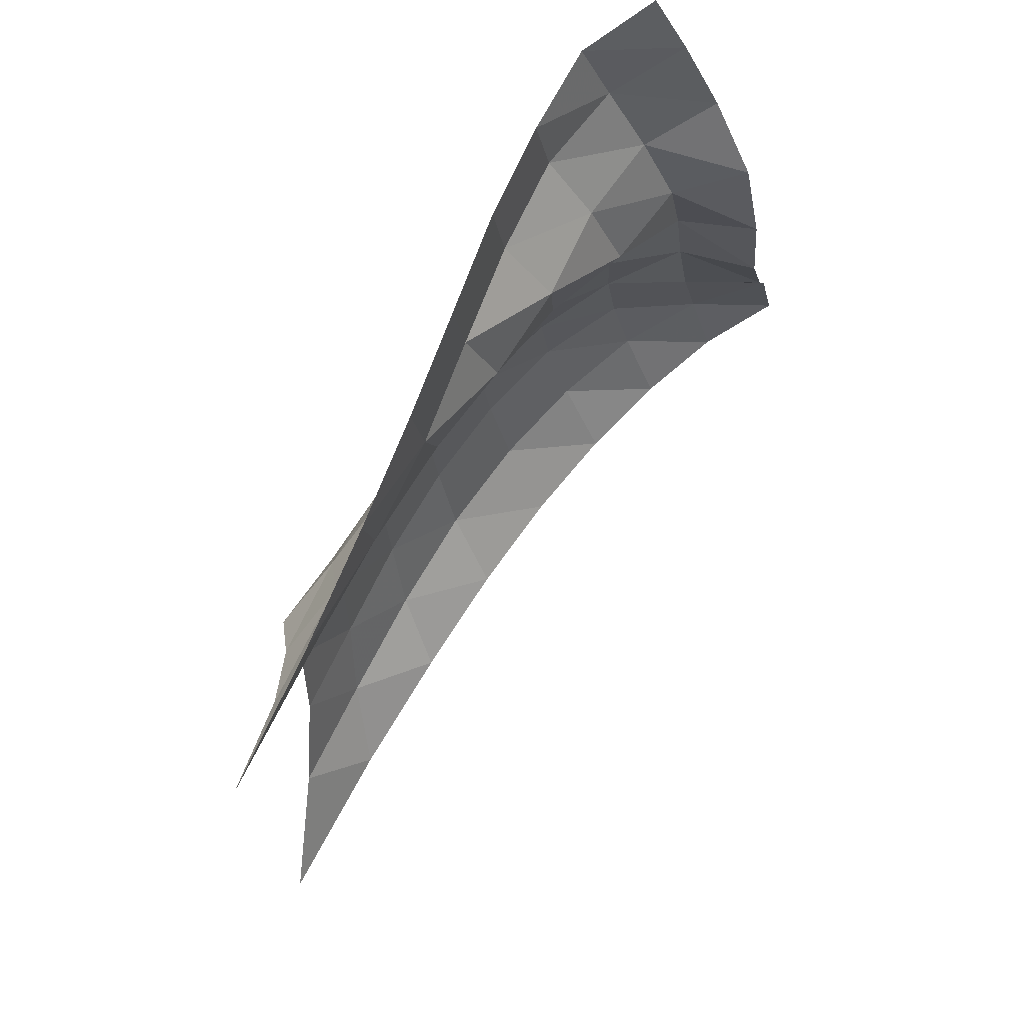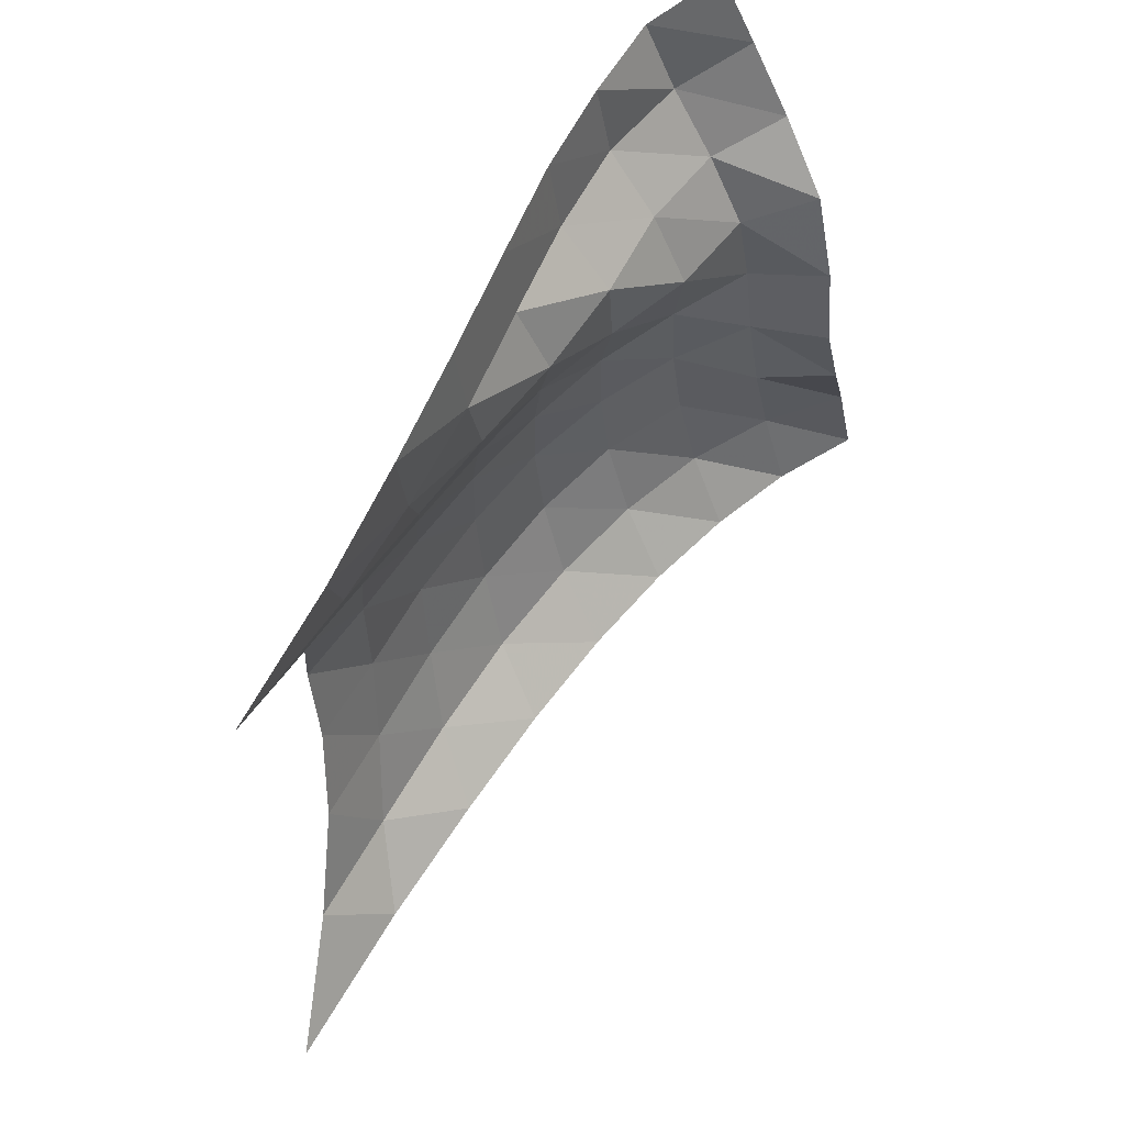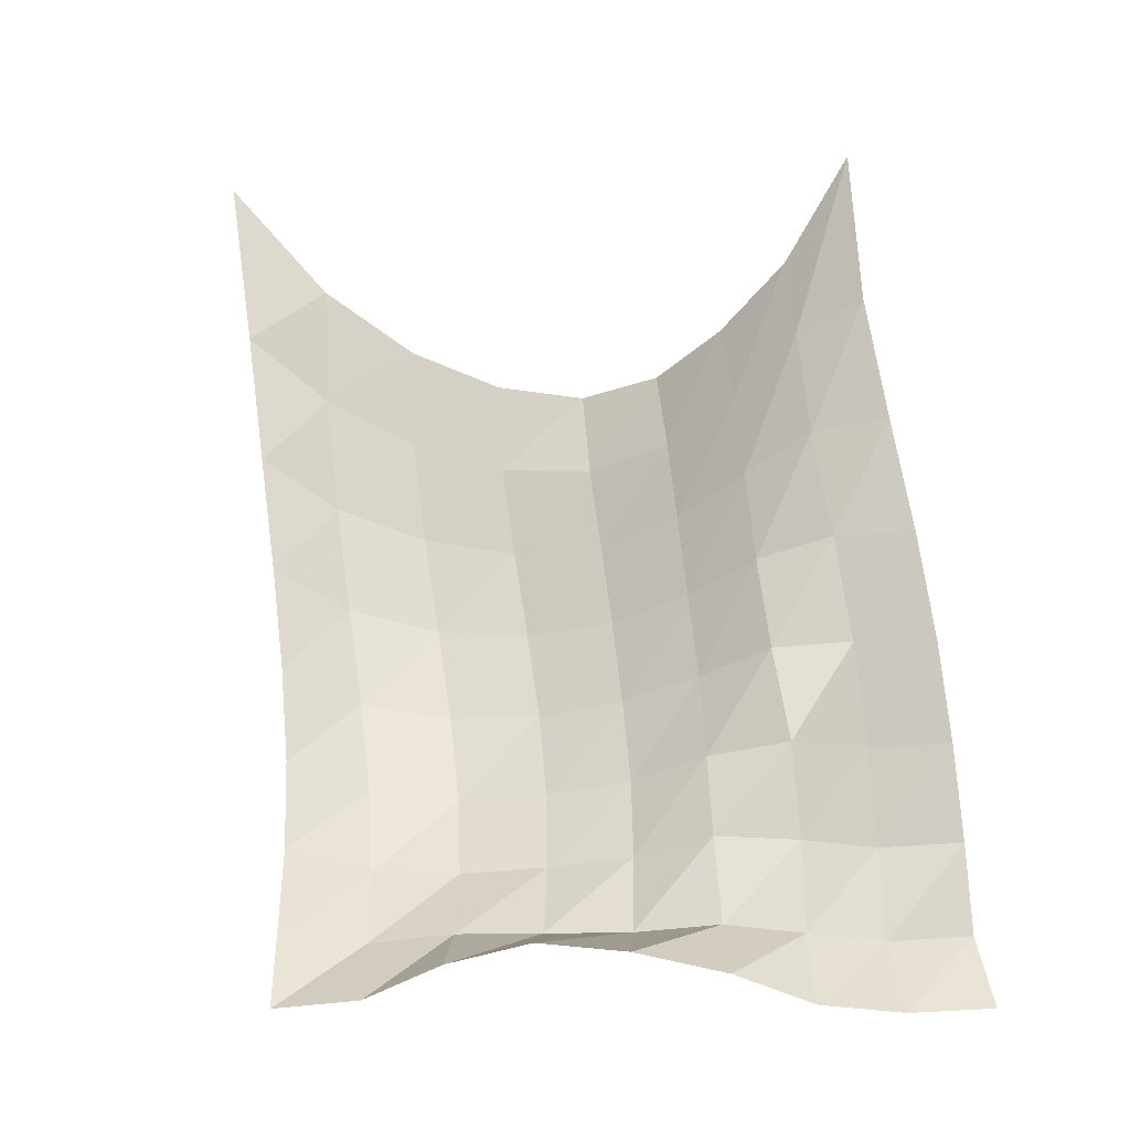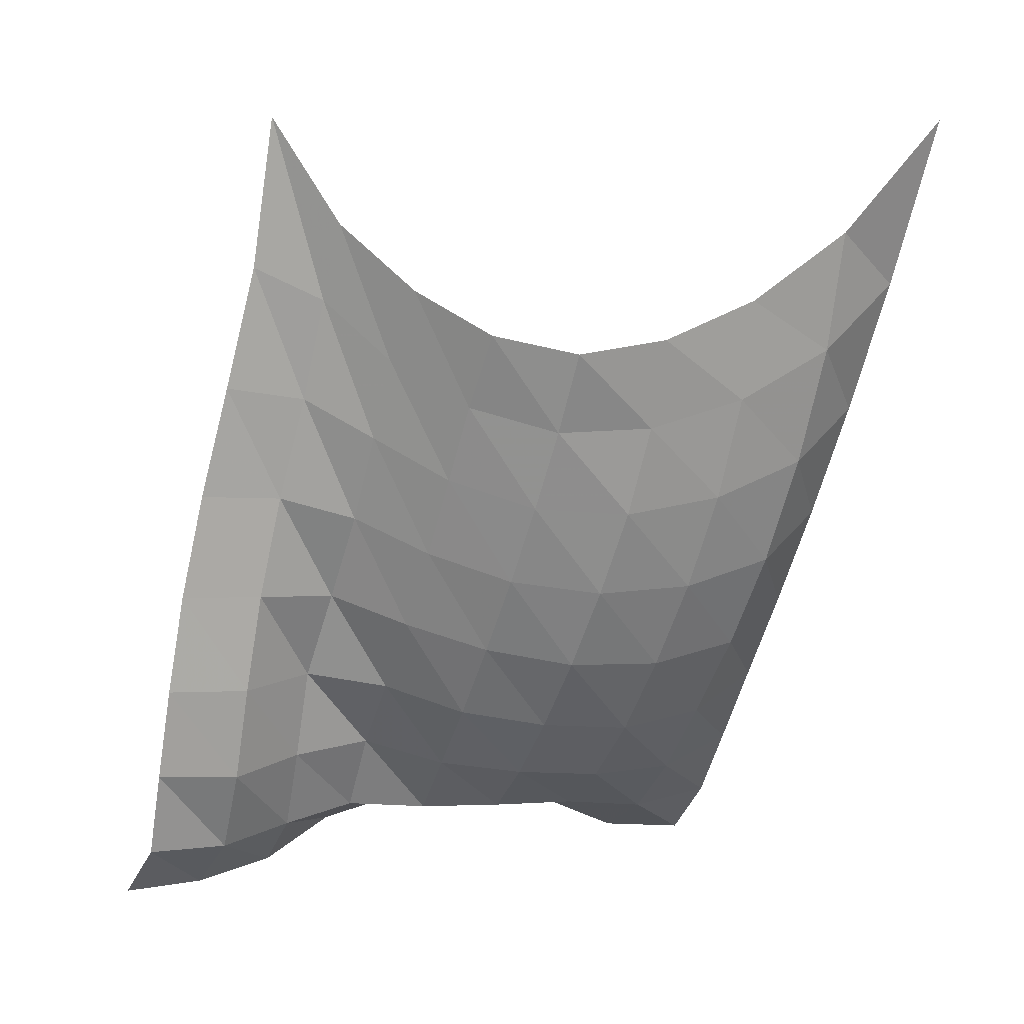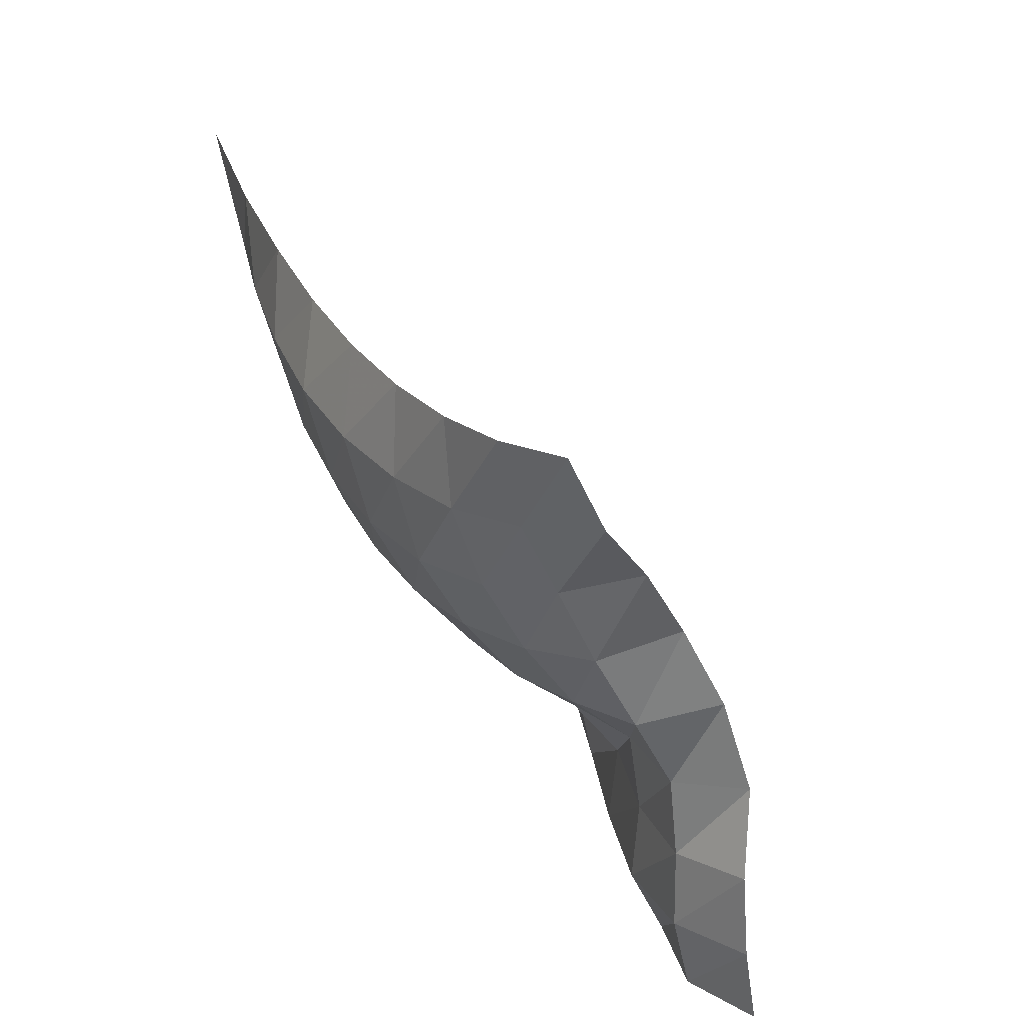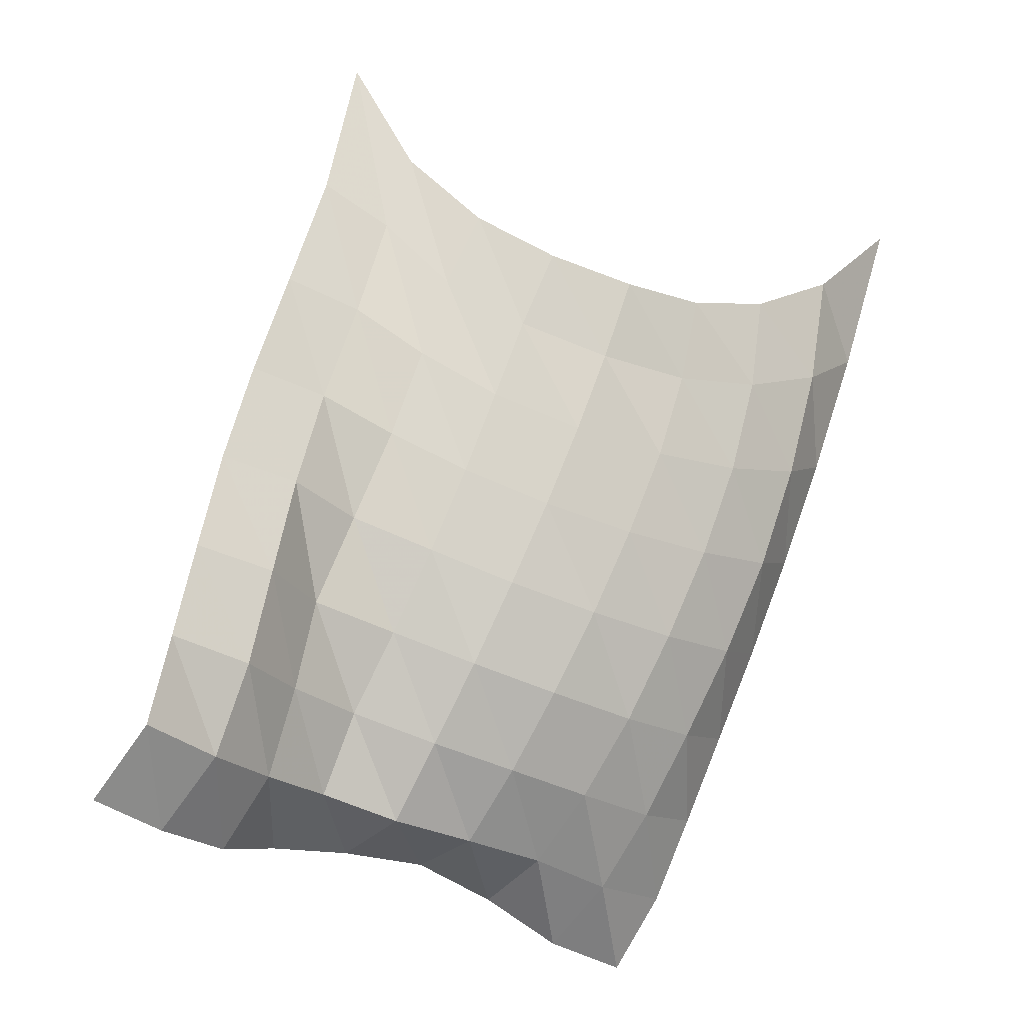
<metadata>
{"format":"obj","ext":"obj","renderer":"f3d","projection":"perspective","resolution":1024,"background":"white","views":[{"elev":73.3,"azim":-162.5,"up":"+Z"},{"elev":55.7,"azim":-160.7,"up":"+Z"},{"elev":-1.4,"azim":-73.2,"up":"+Y"},{"elev":7.7,"azim":82.9,"up":"+Y"},{"elev":-59.4,"azim":-146.9,"up":"+Y"},{"elev":-31.2,"azim":64.5,"up":"+Y"}]}
</metadata>
<code>
v -1 0 -1
v -0.9461 -0.3353 -0.7007
v -0.9068 -0.5351 -0.4155
v -0.863 -0.6475 -0.1428
v -0.8235 -0.6855 0.1219
v -0.86 -0.631 0.3729
v -0.9364 -0.5023 0.5928
v -0.9903 -0.3092 0.8064
v -1 0 1
v -1.112 -0.4948 -0.8916
v -1.009 -0.6898 -0.6676
v -0.9554 -0.8341 -0.3943
v -0.9208 -0.9141 -0.111
v -0.907 -0.923 0.1708
v -0.9546 -0.8491 0.4318
v -1.024 -0.7128 0.6596
v -1.06 -0.5333 0.8546
v -1.067 -0.4371 1.058
v -1.221 -0.8877 -0.7996
v -1.082 -1.038 -0.6035
v -1.013 -1.137 -0.3372
v -0.9788 -1.18 -0.05287
v -0.9864 -1.16 0.2292
v -1.04 -1.076 0.4846
v -1.1 -0.9513 0.7065
v -1.128 -0.8331 0.9137
v -1.117 -0.7976 1.143
v -1.327 -1.229 -0.7138
v -1.17 -1.357 -0.5269
v -1.093 -1.423 -0.2635
v -1.064 -1.436 0.01711
v -1.08 -1.396 0.2912
v -1.133 -1.312 0.5398
v -1.193 -1.208 0.7614
v -1.184 -1.141 0.9885
v -1.155 -1.129 1.224
v -1.44 -1.531 -0.6357
v -1.283 -1.641 -0.4437
v -1.2 -1.686 -0.185
v -1.173 -1.679 0.08874
v -1.194 -1.629 0.3544
v -1.242 -1.551 0.6006
v -1.302 -1.466 0.8299
v -1.211 -1.449 1.052
v -1.182 -1.442 1.289
v -1.564 -1.802 -0.5678
v -1.42 -1.892 -0.3631
v -1.337 -1.924 -0.1112
v -1.315 -1.902 0.1552
v -1.326 -1.856 0.4168
v -1.385 -1.777 0.6568
v -1.389 -1.73 0.9052
v -1.237 -1.748 1.097
v -1.204 -1.74 1.336
v -1.698 -2.046 -0.5144
v -1.577 -2.115 -0.2952
v -1.514 -2.12 -0.0454
v -1.488 -2.098 0.2125
v -1.491 -2.06 0.4697
v -1.538 -1.99 0.7137
v -1.431 -2.004 0.9411
v -1.284 -2.035 1.134
v -1.247 -2.017 1.374
v -1.847 -2.269 -0.4728
v -1.765 -2.298 -0.2336
v -1.724 -2.267 0.01267
v -1.689 -2.261 0.2626
v -1.665 -2.251 0.5159
v -1.635 -2.224 0.7623
v -1.522 -2.254 0.9741
v -1.393 -2.286 1.177
v -1.304 -2.273 1.407
v -2.024 -2.451 -0.4164
v -1.982 -2.423 -0.1663
v -1.972 -2.318 0.06722
v -1.943 -2.254 0.3149
v -1.917 -2.271 0.5771
v -1.846 -2.328 0.8347
v -1.7 -2.423 1.039
v -1.575 -2.453 1.262
v -1.469 -2.446 1.491
f 1 10 2
f 2 10 11
f 2 11 3
f 3 11 12
f 3 12 4
f 4 12 13
f 4 13 5
f 5 13 14
f 5 14 6
f 6 14 15
f 6 15 7
f 7 15 16
f 7 16 8
f 8 16 17
f 8 17 9
f 9 17 18
f 10 19 11
f 11 19 20
f 11 20 12
f 12 20 21
f 12 21 13
f 13 21 22
f 13 22 14
f 14 22 23
f 14 23 15
f 15 23 24
f 15 24 16
f 16 24 25
f 16 25 17
f 17 25 26
f 17 26 18
f 18 26 27
f 19 28 20
f 20 28 29
f 20 29 21
f 21 29 30
f 21 30 22
f 22 30 31
f 22 31 23
f 23 31 32
f 23 32 24
f 24 32 33
f 24 33 25
f 25 33 34
f 25 34 26
f 26 34 35
f 26 35 27
f 27 35 36
f 28 37 29
f 29 37 38
f 29 38 30
f 30 38 39
f 30 39 31
f 31 39 40
f 31 40 32
f 32 40 41
f 32 41 33
f 33 41 42
f 33 42 34
f 34 42 43
f 34 43 35
f 35 43 44
f 35 44 36
f 36 44 45
f 37 46 38
f 38 46 47
f 38 47 39
f 39 47 48
f 39 48 40
f 40 48 49
f 40 49 41
f 41 49 50
f 41 50 42
f 42 50 51
f 42 51 43
f 43 51 52
f 43 52 44
f 44 52 53
f 44 53 45
f 45 53 54
f 46 55 47
f 47 55 56
f 47 56 48
f 48 56 57
f 48 57 49
f 49 57 58
f 49 58 50
f 50 58 59
f 50 59 51
f 51 59 60
f 51 60 52
f 52 60 61
f 52 61 53
f 53 61 62
f 53 62 54
f 54 62 63
f 55 64 56
f 56 64 65
f 56 65 57
f 57 65 66
f 57 66 58
f 58 66 67
f 58 67 59
f 59 67 68
f 59 68 60
f 60 68 69
f 60 69 61
f 61 69 70
f 61 70 62
f 62 70 71
f 62 71 63
f 63 71 72
f 64 73 65
f 65 73 74
f 65 74 66
f 66 74 75
f 66 75 67
f 67 75 76
f 67 76 68
f 68 76 77
f 68 77 69
f 69 77 78
f 69 78 70
f 70 78 79
f 70 79 71
f 71 79 80
f 71 80 72
f 72 80 81

</code>
